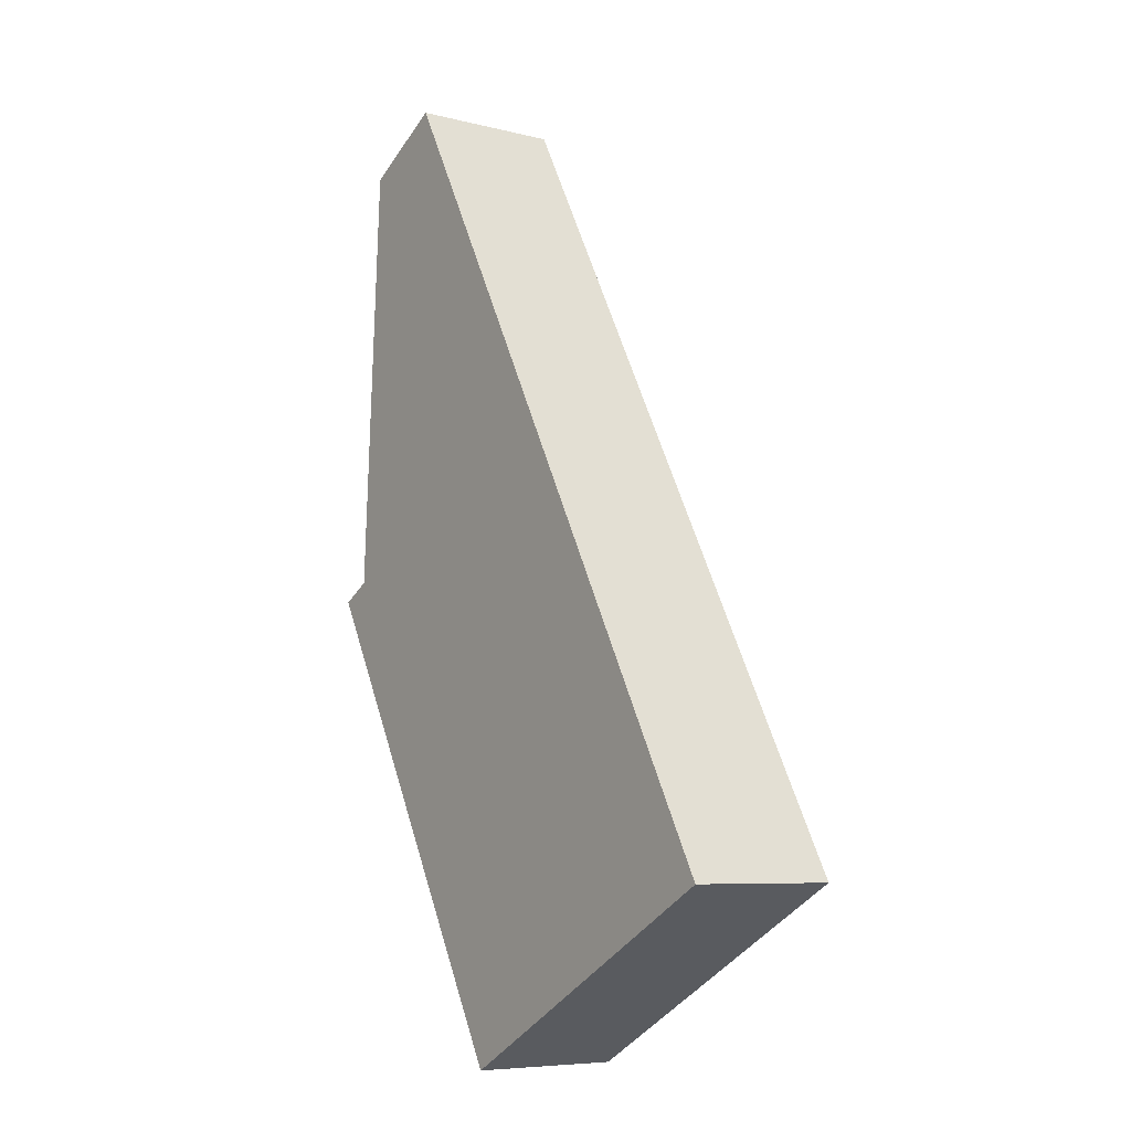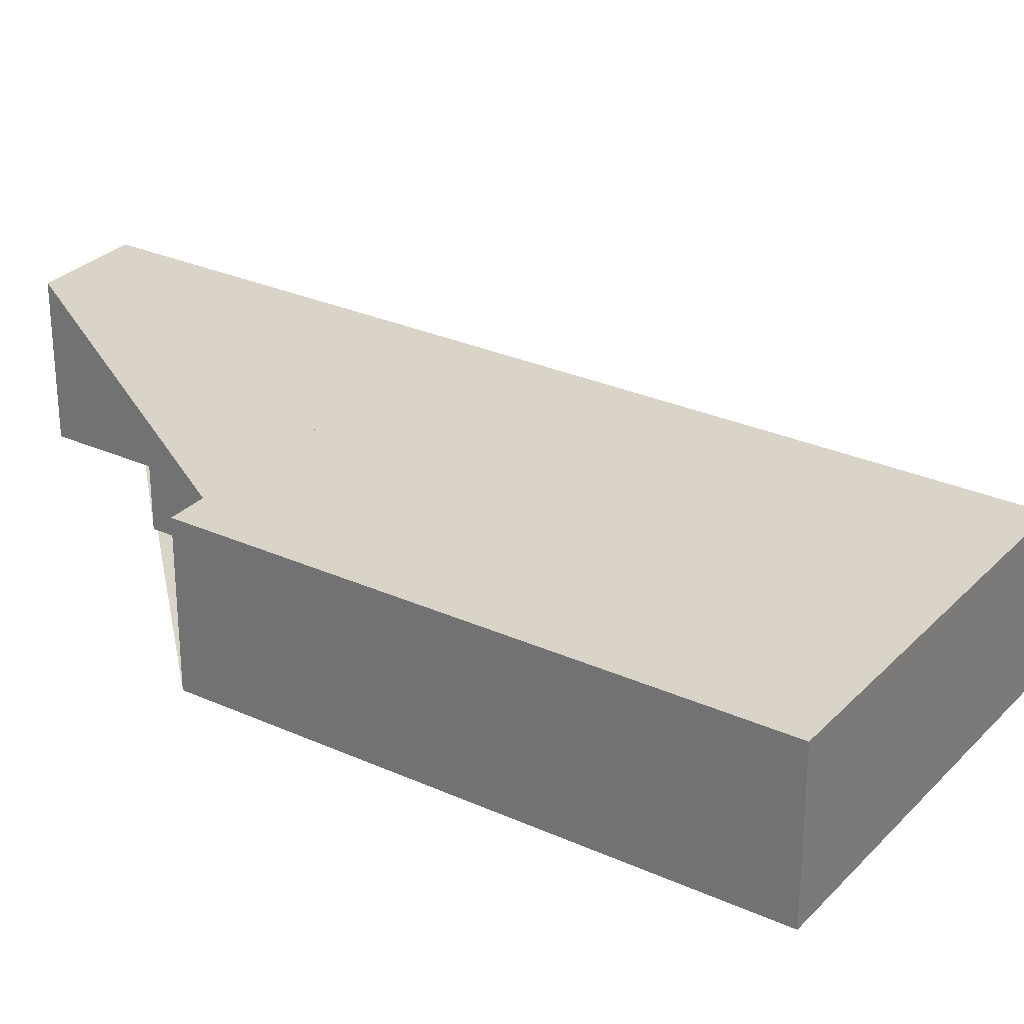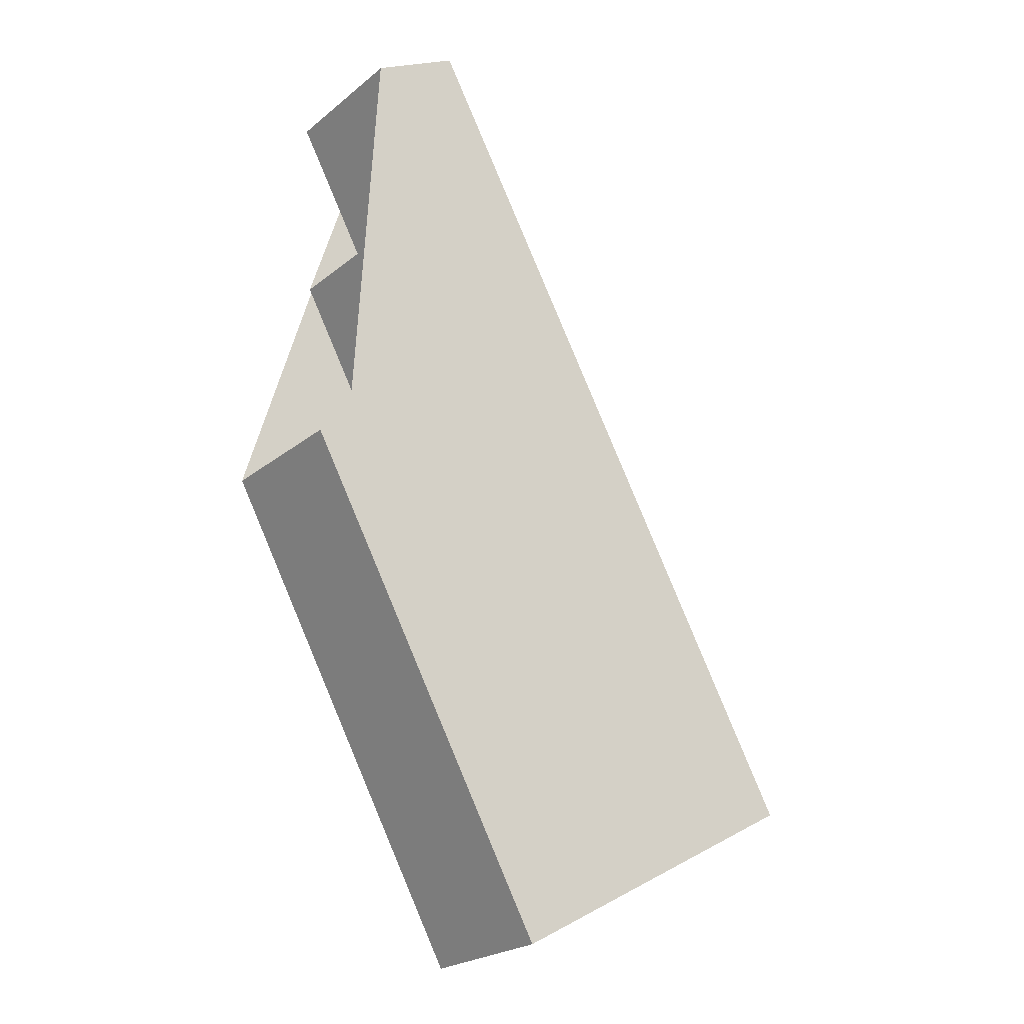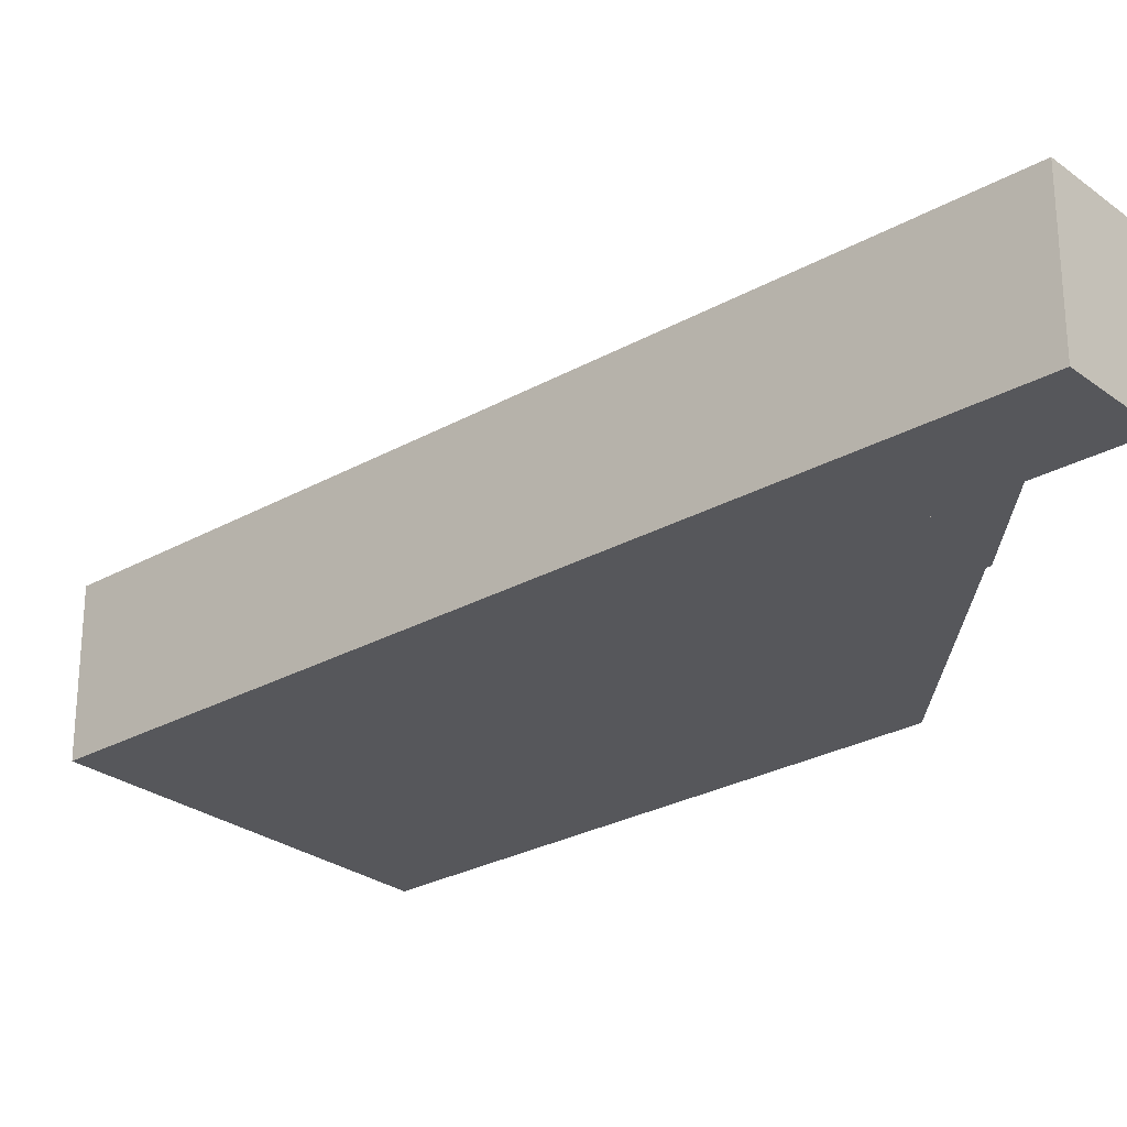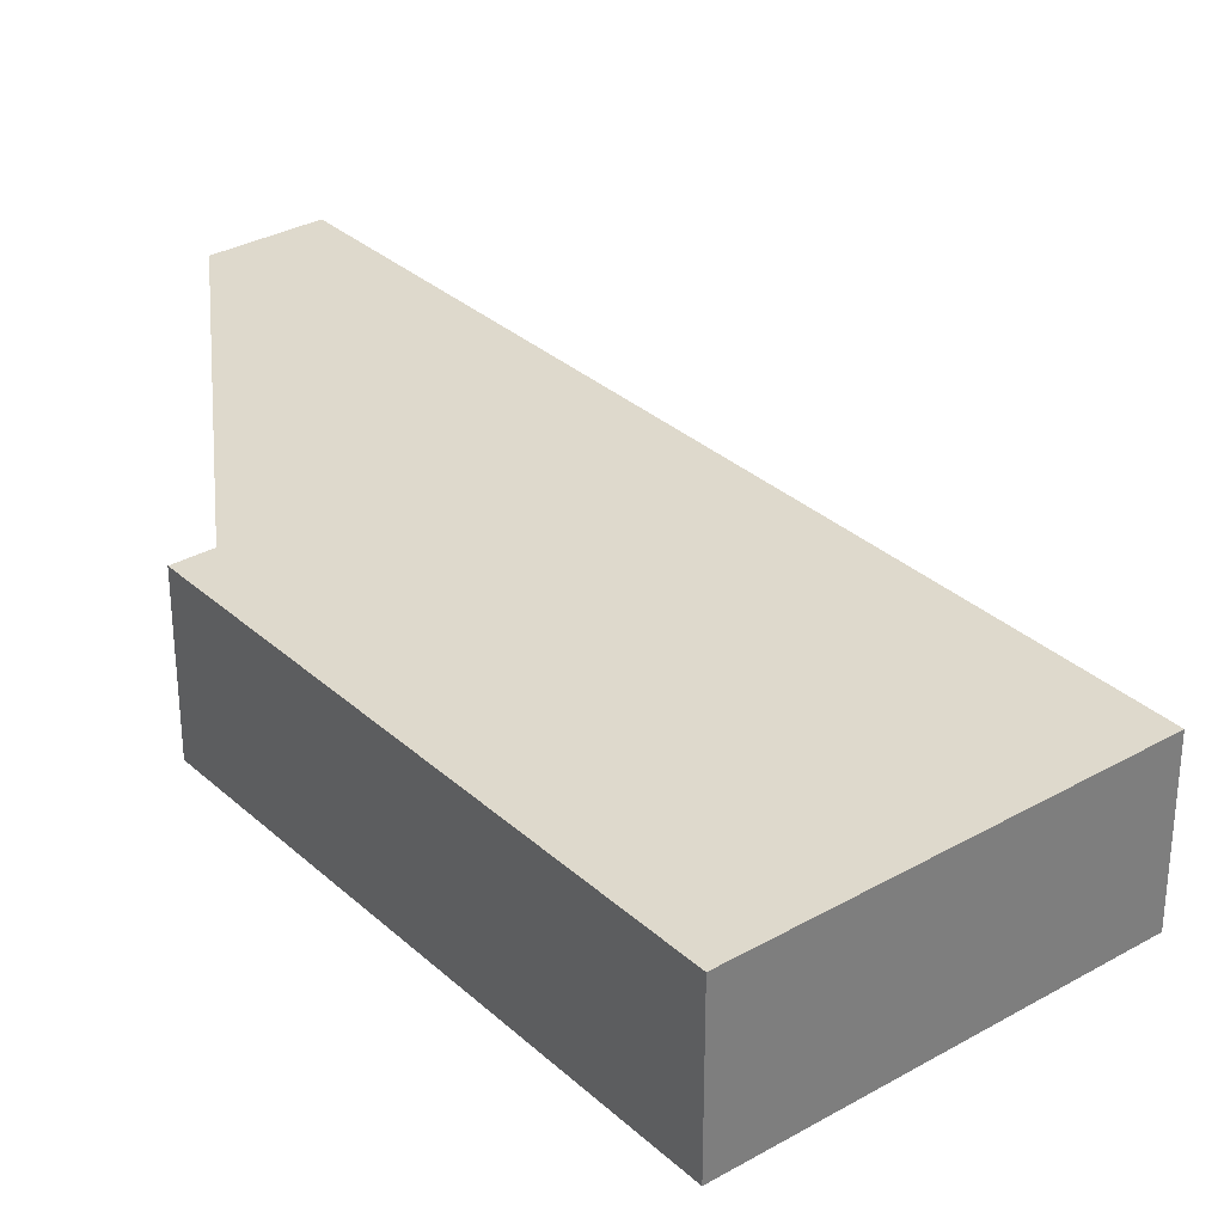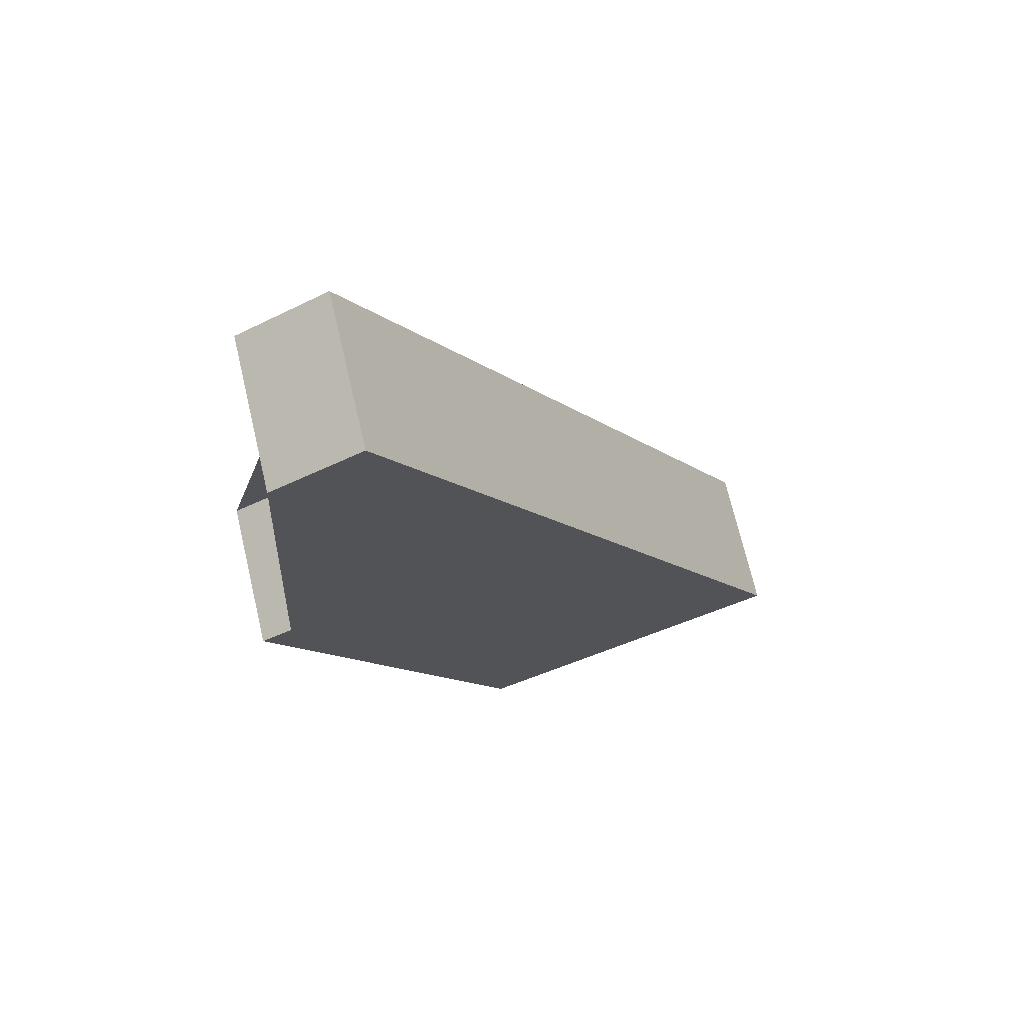
<metadata>
{"format":"obj","ext":"obj","renderer":"f3d","projection":"perspective","resolution":1024,"background":"white","views":[{"elev":-7.2,"azim":-125.8,"up":"+Z"},{"elev":28.7,"azim":152.9,"up":"+Y"},{"elev":-23.6,"azim":142.9,"up":"+Z"},{"elev":-27.1,"azim":-20.1,"up":"+Y"},{"elev":32.0,"azim":170.2,"up":"+Y"},{"elev":71.6,"azim":166.7,"up":"+Z"}]}
</metadata>
<code>
v -685.9 -267.3 709.6
v -691 -267.3 712.4
v -694.4 -267.3 706.3
v -715.7 -267.3 667.6
v -713.7 -267.3 666.5
v -700.2 -267.3 659
v -698.8 -267.3 658.3
v -697.3 -267.3 657.5
v -682.6 -267.3 684.1
v -684.5 -267.3 685.1
v -686.9 -267.3 686.4
v -691.7 -267.3 689.1
v -688.5 -267.3 694.8
v -686.6 -267.3 698.2
v -690.3 -267.3 700.3
v -690.8 -267.3 700.6
v -682.6 -258.8 684.1
v -684.5 -258.8 685.1
v -686.9 -258.8 686.4
v -691.7 -258.8 689.1
v -688.5 -258.8 694.8
v -686.6 -258.8 698.2
v -690.3 -258.8 700.3
v -690.8 -258.8 700.6
v -685.9 -258.8 709.6
v -691 -258.8 712.4
v -694.4 -258.8 706.3
v -715.7 -258.8 667.6
v -713.7 -258.8 666.5
v -700.2 -258.8 659
v -698.8 -258.8 658.3
v -697.3 -258.8 657.5
g CityEngineShapeMaterial_413
f 2 1 16 15 14 13 12 11 10 9 8 7 6 5 4 3
f 18 17 32 31 30 29 28 27 26 25 24 23 22 21 20 19
f 1 16 24 25
f 16 15 23 24
f 15 14 22 23
f 14 13 21 22
f 13 12 20 21
f 12 11 19 20
f 11 10 18 19
f 10 9 17 18
f 9 8 32 17
f 8 7 31 32
f 7 6 30 31
f 6 5 29 30
f 5 4 28 29
f 4 3 27 28
f 3 2 26 27
f 2 1 25 26

</code>
